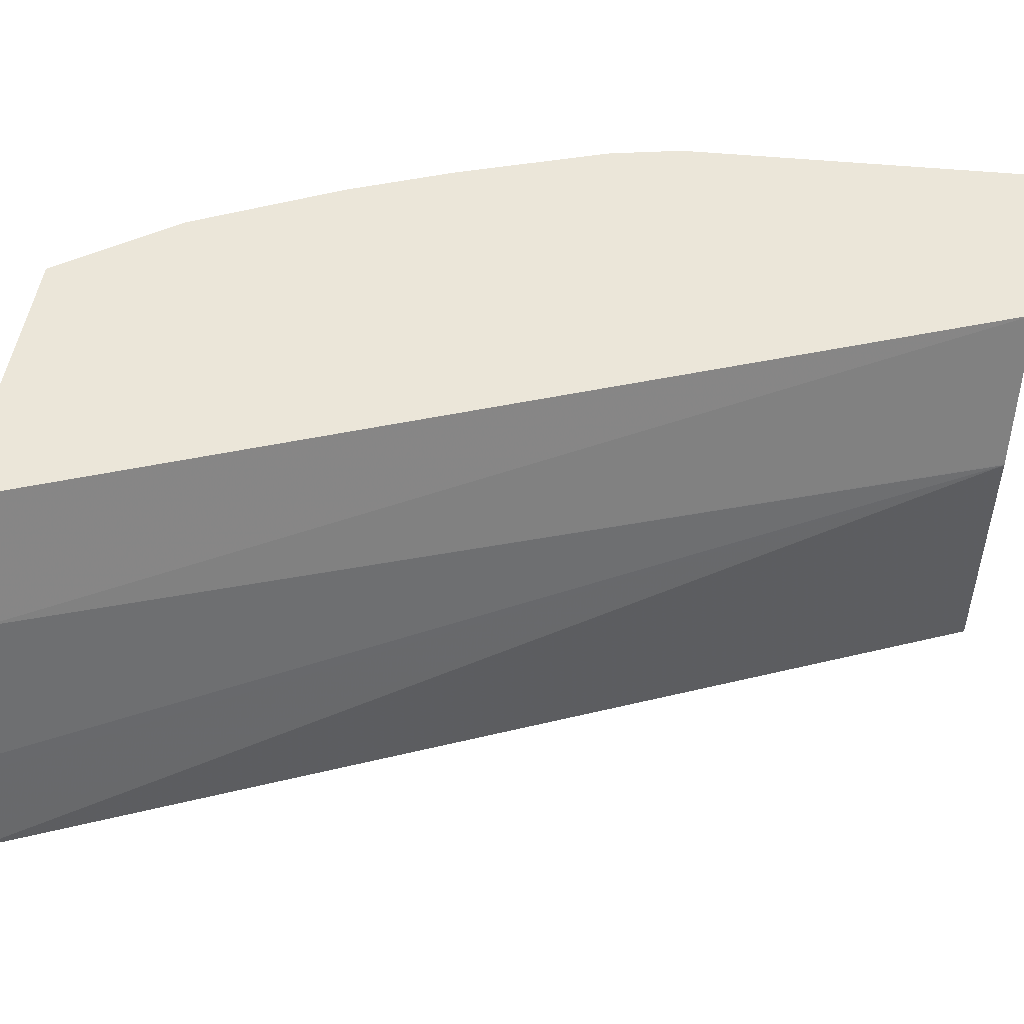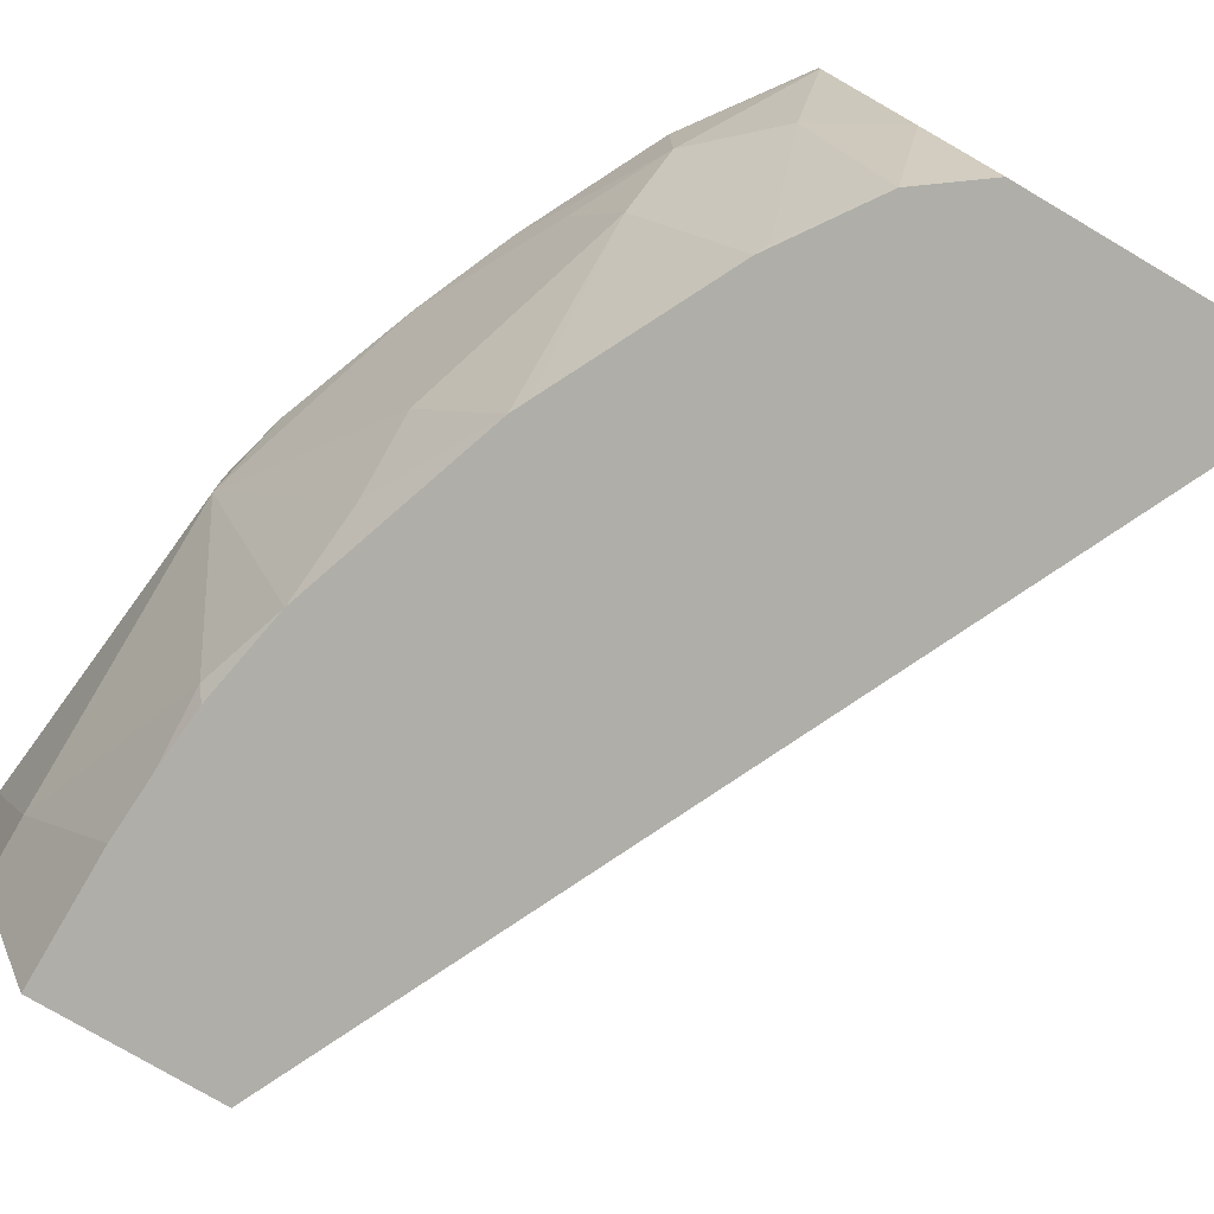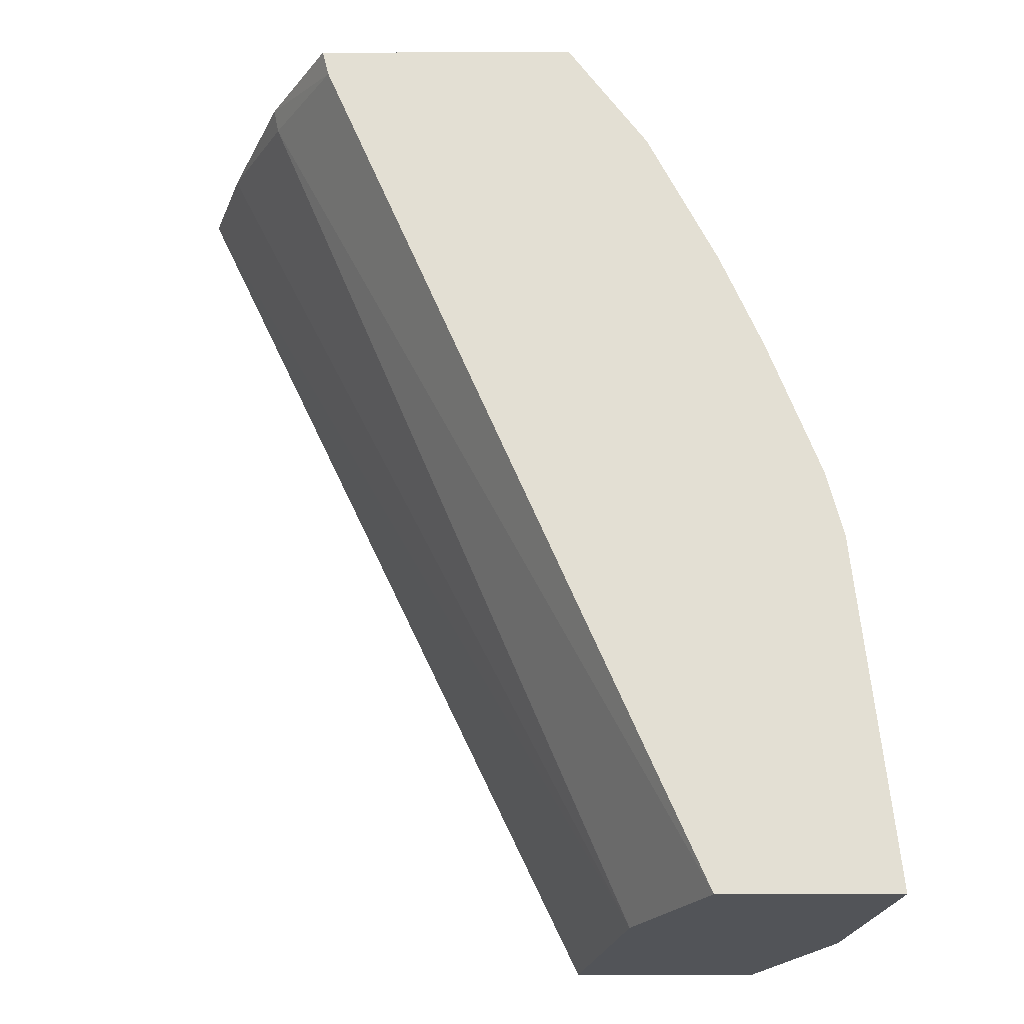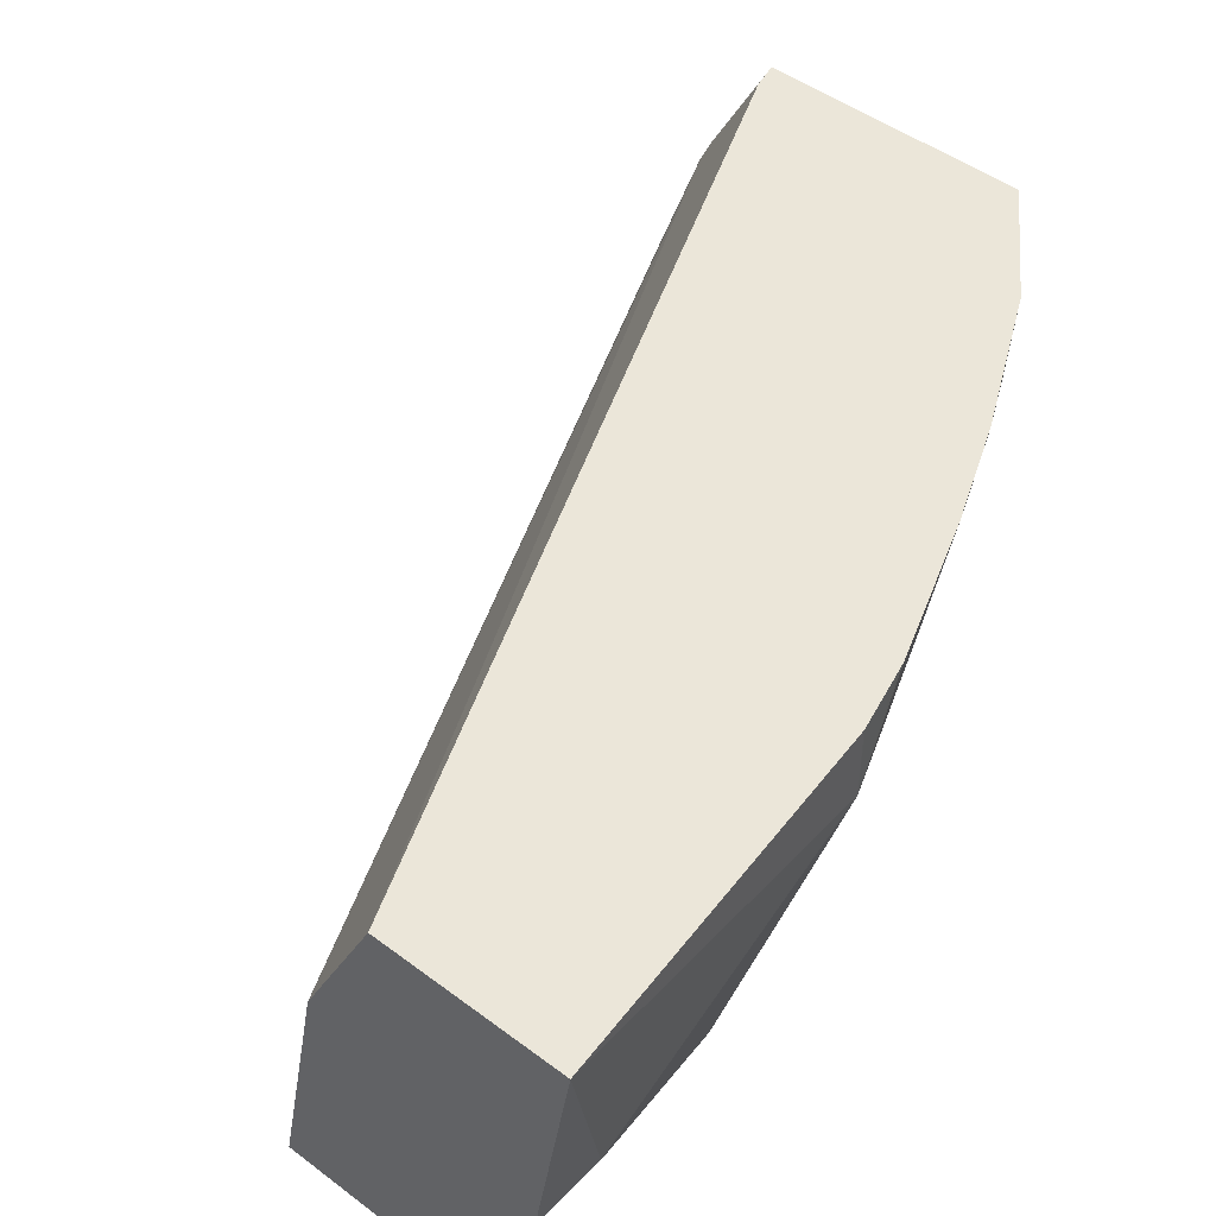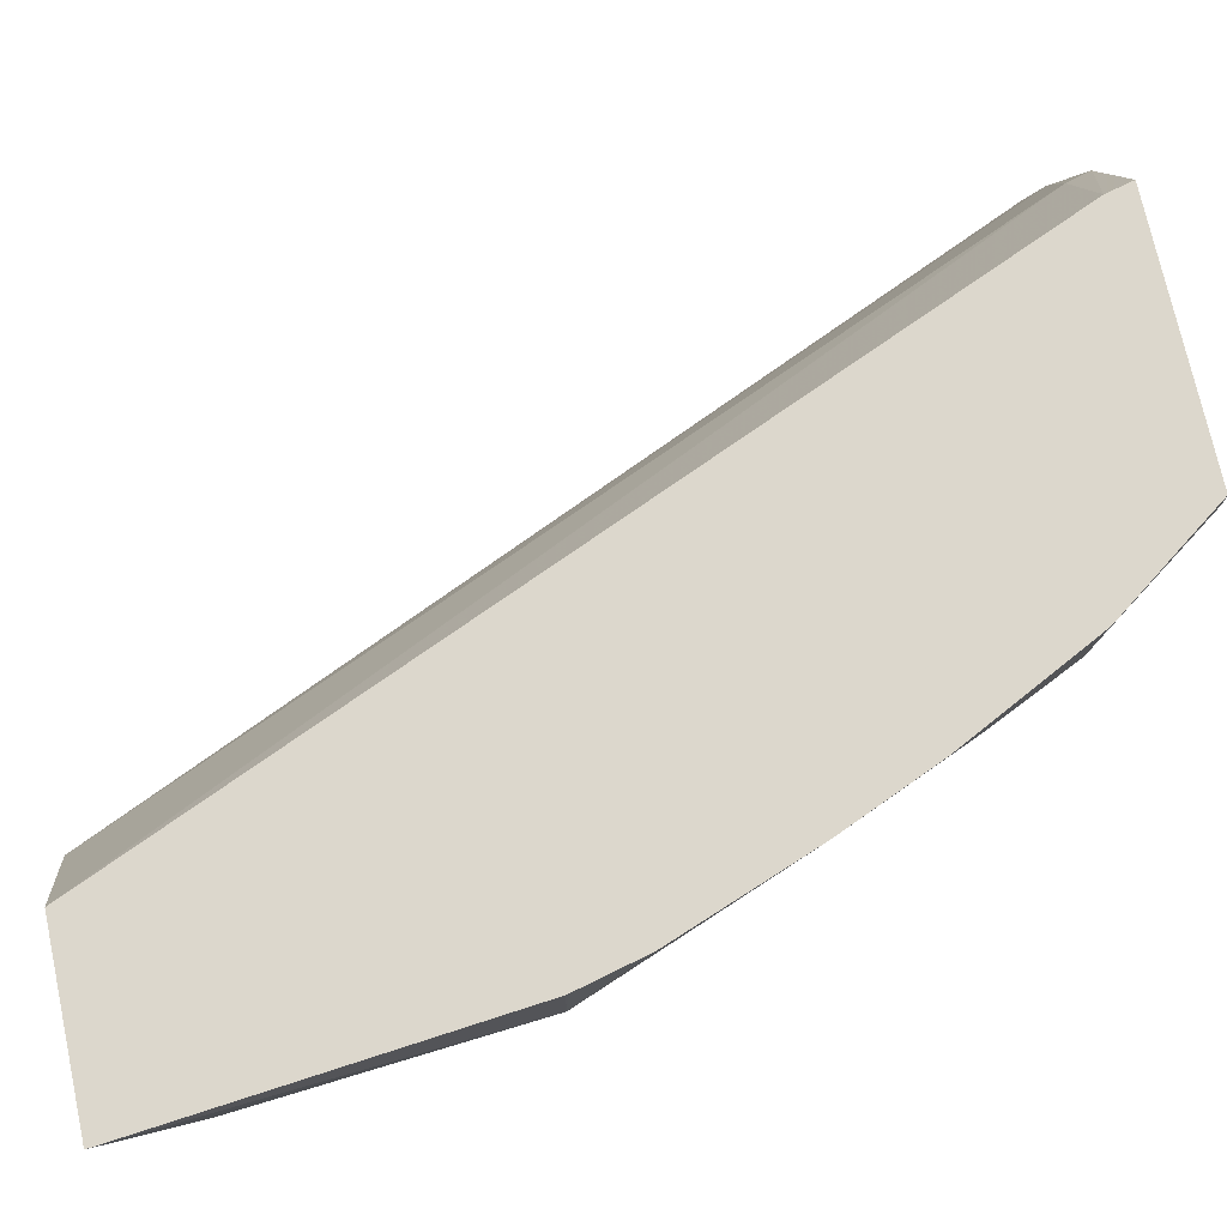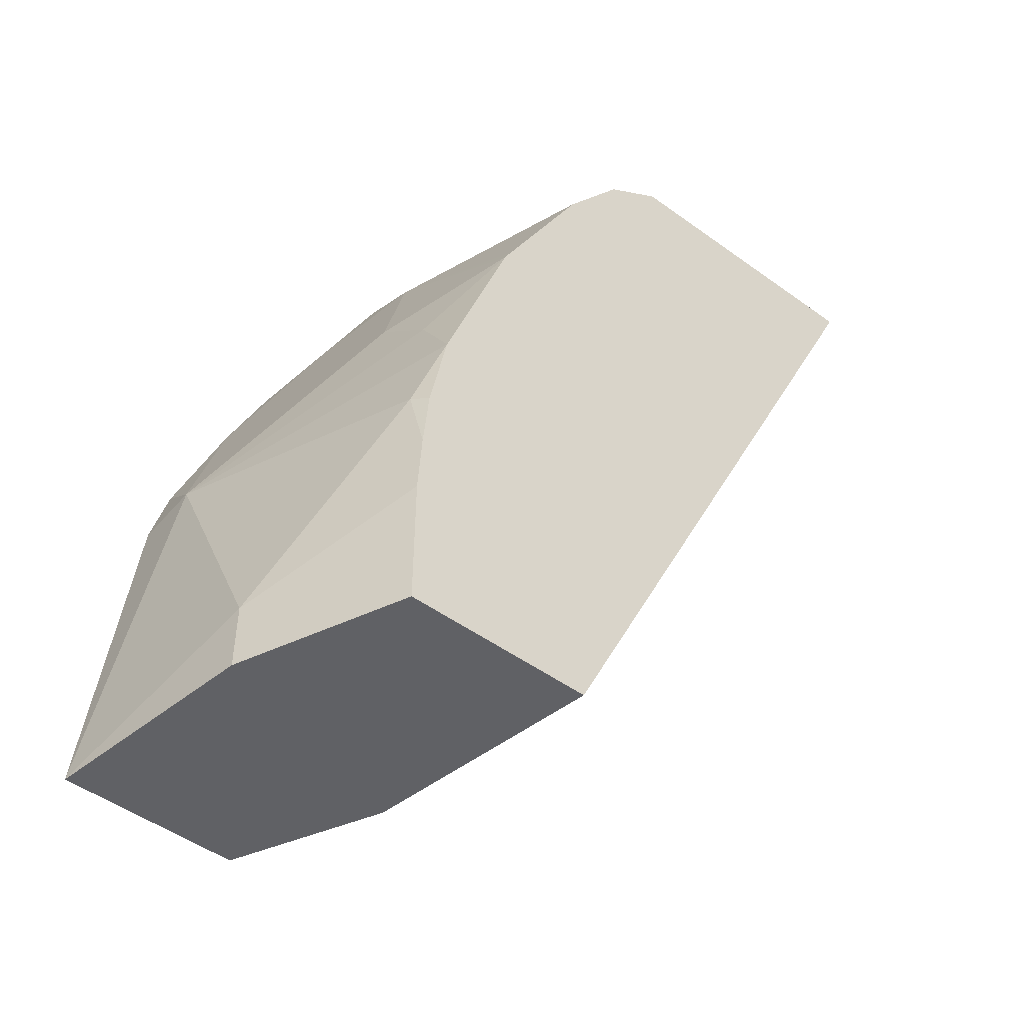
<metadata>
{"format":"obj","ext":"obj","renderer":"f3d","projection":"perspective","resolution":1024,"background":"white","views":[{"elev":55.1,"azim":101.1,"up":"+Y"},{"elev":-77.5,"azim":-30.5,"up":"+Y"},{"elev":-23.0,"azim":-179.8,"up":"+Z"},{"elev":46.7,"azim":-139.4,"up":"+Y"},{"elev":73.0,"azim":-102.2,"up":"+Y"},{"elev":-49.1,"azim":-38.8,"up":"+Z"}]}
</metadata>
<code>
v -0.7079 -0.4937 0.0002388
v -0.6256 -0.4937 0.0002388
v -0.6915 -0.5927 0.0002388
v -0.6915 -0.5927 0.03296
v -0.6915 -0.5598 0.09881
v -0.6915 -0.5269 0.1647
v -0.6915 -0.4937 0.1647
v -0.5929 -0.5593 0.0002388
v -0.4479 -0.4937 0.4149
v -0.4171 -0.5488 0.4171
v -0.6585 -0.667 0.0002388
v -0.6585 -0.667 0.06588
v -0.6585 -0.6585 0.1317
v -0.6833 -0.4937 0.1974
v -0.6849 -0.4937 0.1911
v -0.6912 -0.4937 0.1658
v -0.6461 -0.667 0.1731
v -0.6421 -0.6421 0.214
v -0.6421 -0.6092 0.247
v -0.6092 -0.5762 0.3457
v -0.6585 -0.4939 0.2634
v -0.5927 -0.5598 0.0002388
v -0.4447 -0.4937 0.4276
v -0.415 -0.5467 0.4276
v -0.3871 -0.6176 0.4276
v -0.572 -0.667 0.0002388
v -0.6569 -0.667 0.09713
v -0.6543 -0.667 0.1275
v -0.6586 -0.4937 0.2632
v -0.6132 -0.667 0.2718
v -0.6092 -0.667 0.2799
v -0.5682 -0.667 0.3618
v -0.5707 -0.6366 0.3732
v -0.5707 -0.5707 0.4061
v -0.6036 -0.5378 0.3732
v -0.6256 -0.5269 0.3292
v -0.6388 -0.4937 0.3095
v -0.3846 -0.6252 0.4276
v -0.3736 -0.6581 0.4276
v -0.3707 -0.667 0.4276
v -0.5682 -0.4937 0.4276
v -0.5378 -0.667 0.4061
v -0.5652 -0.664 0.3677
v -0.5353 -0.6011 0.4276
v -0.5682 -0.5024 0.4276
v -0.6059 -0.4937 0.3754
v -0.5084 -0.667 0.4276
f 20 36 21
f 20 30 31
f 21 36 37
f 20 35 36
f 20 34 35
f 20 33 34
f 20 32 33
f 20 31 32
f 19 30 20
f 12 27 13
f 17 30 18
f 14 21 29
f 13 27 28
f 13 28 17
f 11 27 12
f 11 28 27
f 11 17 28
f 21 37 29
f 11 30 17
f 18 30 19
f 22 25 38
f 32 34 33
f 22 39 40
f 11 31 30
f 35 37 36
f 35 46 37
f 35 45 46
f 34 45 35
f 34 44 45
f 34 42 44
f 34 43 42
f 32 43 34
f 32 42 43
f 23 25 24
f 23 38 25
f 23 39 38
f 23 40 39
f 23 47 40
f 23 44 47
f 23 45 44
f 23 41 45
f 22 40 26
f 22 38 39
f 11 32 31
f 1 29 37
f 11 47 42
f 1 9 2
f 1 23 9
f 1 41 23
f 1 46 41
f 1 37 46
f 1 14 29
f 1 15 14
f 1 16 15
f 1 7 16
f 1 6 7
f 1 5 6
f 1 4 5
f 1 3 4
f 1 11 3
f 1 26 11
f 1 22 26
f 1 8 22
f 1 2 8
f 41 46 45
f 2 9 10
f 11 42 32
f 2 10 8
f 3 12 4
f 11 40 47
f 11 26 40
f 10 25 22
f 10 24 25
f 9 24 10
f 9 23 24
f 8 10 22
f 6 21 14
f 6 20 21
f 6 19 20
f 6 18 19
f 6 17 18
f 6 13 17
f 6 16 7
f 6 15 16
f 6 14 15
f 5 13 6
f 4 13 5
f 4 12 13
f 3 11 12
f 42 47 44

</code>
